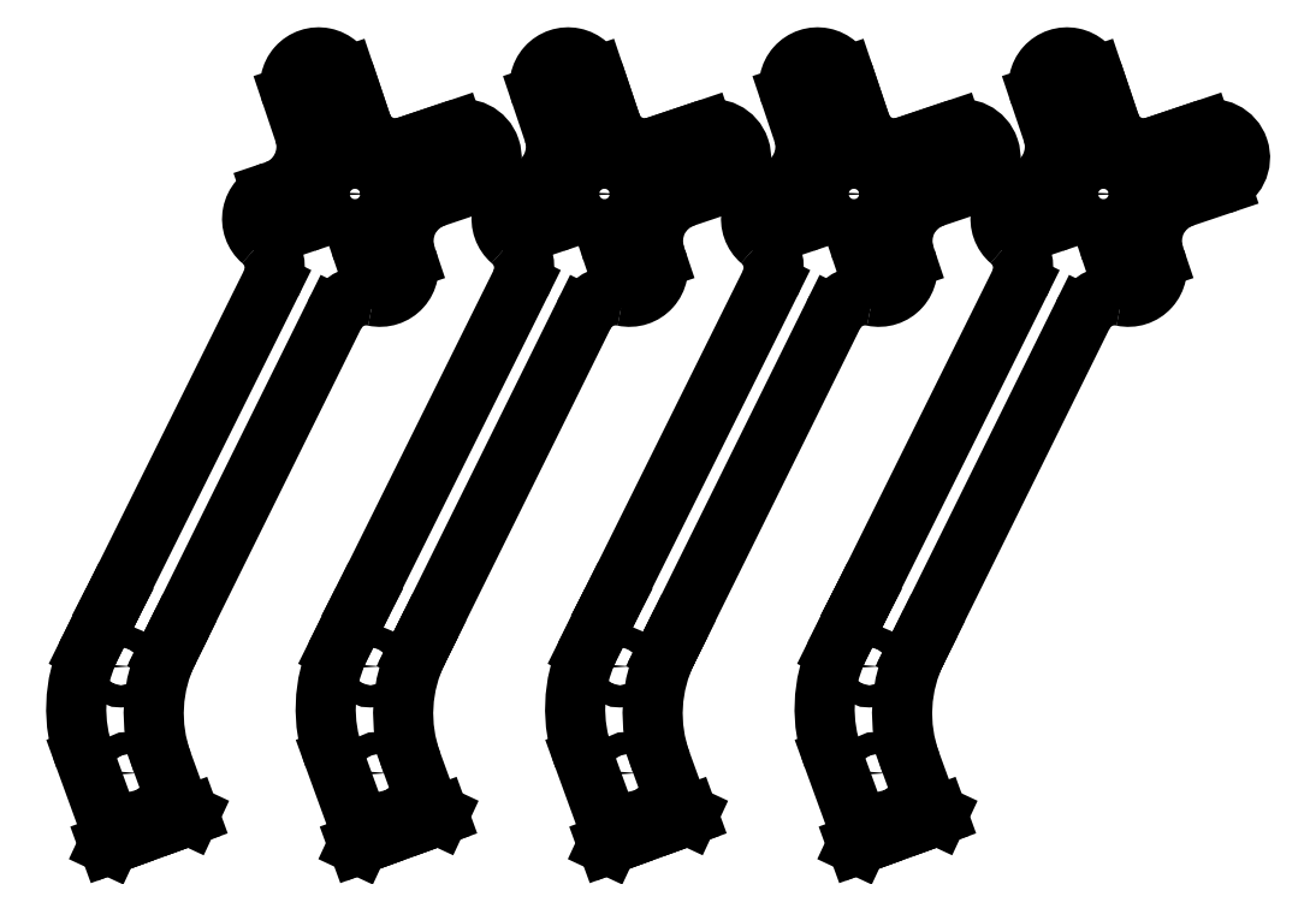
<metadata>
{"format":"dxf","ext":"dxf","renderer":"ezdxf+matplotlib","layout":"modelspace","background":"white","min_lineweight":24,"dpi":150}
</metadata>
<code>
0
SECTION
2
ENTITIES
0
ARC
8
0
10
-32.38
20
31.8
30
0
40
4
210
0
220
0
230
1
50
-102.4
51
18.6
0
ARC
8
0
10
-52.15
20
31.86
30
0
40
5
210
-0
220
0
230
1
50
-26.41
51
49.63
0
LINE
8
0
10
-45.82
20
37.25
30
0
11
-42.98
21
38.21
31
0
0
ARC
8
0
10
-41
20
57.39
30
0
40
4
210
0
220
-0
230
1
50
18.6
51
198.6
0
LINE
8
0
10
-22
20
51.12
30
0
11
-25.8
21
49.84
31
0
0
LWPOLYLINE
8
0
90
4
70
1
43
0
10
-36.98
20
50.3
42
-1
10
-39.91
20
49.31
10
-40.87
20
52.16
42
-1
10
-37.93
20
53.15
0
LINE
8
0
10
-30.92
20
32.29
30
0
11
-31.87
21
35.14
31
0
0
CIRCLE
8
0
10
-35.89
20
42.23
30
0
40
3.5
210
-0
220
0
230
1
0
LINE
8
0
10
-43.97
20
41.14
30
0
11
-46.81
21
40.19
31
0
0
ARC
8
0
10
-20.73
20
47.33
30
0
40
4
210
-0
220
0
230
1
50
-71.4
51
108.6
0
ARC
8
0
10
-25.47
20
45.73
30
0
40
1.55
210
-0
220
0
230
1
50
-71.4
51
108.6
0
ARC
8
0
10
-72.53
20
-47.68
30
0
40
2.5
210
-0
220
0
230
1
50
-25
51
20
0
LINE
8
0
10
-35.93
20
54.87
30
0
11
-37.21
21
58.67
31
0
0
LINE
8
0
10
-69.91
20
-15.13
30
0
11
-71.73
21
-18.81
31
0
0
ARC
8
0
10
-43.48
20
39.67
30
0
40
1.55
210
-0
220
0
230
1
50
-71.4
51
108.6
0
ARC
8
0
10
-55
20
-30.06
30
0
40
20
210
0
220
0
230
1
50
155.7
51
200
0
LINE
8
0
10
-69.82
20
-14.97
30
0
11
-69.91
21
-15.13
31
0
0
LINE
8
0
10
-59.15
20
-44.97
30
0
11
-59.49
21
-44.81
31
0
0
LINE
8
0
10
-38.8
20
25.23
30
0
11
-60.95
21
-19.58
31
0
0
LINE
8
0
10
-60.09
20
-45.31
30
0
11
-59.15
21
-44.97
31
0
0
CIRCLE
8
0
10
-68.72
20
-24.05
30
0
40
1.55
210
-0
220
0
230
1
0
LINE
8
0
10
-47.67
20
29.64
30
0
11
-69.82
21
-14.97
31
0
0
ARC
8
0
10
-35.07
20
-34.91
30
0
40
30
210
0
220
0
230
1
50
153.6
51
154.8
0
LINE
8
0
10
-64.79
20
-47.02
30
0
11
-69.49
21
-48.73
31
0
0
LINE
8
0
10
-62.04
20
-21.79
30
0
11
-62.21
21
-22.13
31
0
0
LINE
8
0
10
-28.64
20
48.89
30
0
11
-25.8
21
49.84
31
0
0
ARC
8
0
10
-44.13
20
-30.69
30
0
40
20
210
0
220
0
230
1
50
153.6
51
200
0
ARC
8
0
10
-32.38
20
31.8
30
0
40
1.55
210
0
220
0
230
1
50
-161.4
51
18.6
0
LINE
8
0
10
-28.59
20
33.08
30
0
11
-28.75
21
33.55
31
0
0
LINE
8
0
10
-24.67
20
41.78
30
0
11
-19.45
21
43.54
31
0
0
ARC
8
0
10
-22.59
20
35.62
30
0
40
6.5
210
0
220
0
230
1
50
108.6
51
198.6
0
LINE
8
0
10
-71.73
20
-18.81
30
0
11
-73.21
21
-21.79
31
0
0
LINE
8
0
10
-60.79
20
-43.4
30
0
11
-62.92
21
-37.53
31
0
0
ARC
8
0
10
-30.23
20
53.63
30
0
40
5
210
0
220
0
230
1
50
198.6
51
288.6
0
ARC
8
0
10
-58.44
20
-42.55
30
0
40
2.5
210
0
220
0
230
1
50
200
51
245
0
LINE
8
0
10
-70.43
20
-49.08
30
0
11
-70.27
21
-48.73
31
0
0
LINE
8
0
10
-25.96
20
47.2
30
0
11
-28.81
21
46.25
31
0
0
LINE
8
0
10
-70.18
20
-46.82
30
0
11
-73.79
21
-36.9
31
0
0
ARC
8
0
10
-46.33
20
-35.12
30
0
40
30
210
0
220
0
230
1
50
153.6
51
153.7
0
ARC
8
0
10
-34.31
20
23.01
30
0
40
5
210
0
220
-0
230
1
50
77.62
51
153.7
0
LINE
8
0
10
-35.93
20
54.87
30
0
11
-34.97
21
52.03
31
0
0
ARC
8
0
10
-46.32
20
38.72
30
0
40
1.55
210
0
220
0
230
1
50
108.6
51
288.6
0
LINE
8
0
10
-27.82
20
43.31
30
0
11
-24.97
21
44.27
31
0
0
ARC
8
0
10
-28.31
20
44.78
30
0
40
1.55
210
0
220
0
230
1
50
108.6
51
288.6
0
LINE
8
0
10
-34.81
20
34.15
30
0
11
-33.85
21
31.31
31
0
0
ARC
8
0
10
-33.34
20
34.64
30
0
40
1.55
210
0
220
-0
230
1
50
18.6
51
198.6
0
ARC
8
0
10
-46.32
20
38.72
30
0
40
4
210
0
220
0
230
1
50
108.6
51
229.6
0
ARC
8
0
10
-49.19
20
48.83
30
0
40
6.5
210
-0
220
0
230
1
50
-71.4
51
18.6
0
LINE
8
0
10
-44.79
20
56.11
30
0
11
-43.03
21
50.9
31
0
0
LINE
8
0
10
-69.49
20
-48.73
30
0
11
-70.43
21
-49.08
31
0
0
LINE
8
0
10
-60.95
20
-19.58
30
0
11
-61.95
21
-21.58
31
0
0
LINE
8
0
10
-47.12
20
42.67
30
0
11
-47.59
21
42.51
31
0
0
LINE
8
0
10
-64.79
20
-47.02
30
0
11
-60.09
21
-45.31
31
0
0
CIRCLE
8
0
10
-67.7
20
-39.04
30
0
40
1.55
210
-0
220
0
230
1
0
LINE
8
0
10
10.33
20
41.78
30
0
11
15.55
21
43.54
31
0
0
LINE
8
0
10
9.038
20
47.2
30
0
11
6.195
21
46.25
31
0
0
ARC
8
0
10
4.766
20
53.63
30
0
40
5
210
0
220
0
230
1
50
198.6
51
288.6
0
ARC
8
0
10
14.27
20
47.33
30
0
40
4
210
-0
220
0
230
1
50
-71.4
51
108.6
0
ARC
8
0
10
1.659
20
34.64
30
0
40
1.55
210
0
220
-0
230
1
50
18.6
51
198.6
0
ARC
8
0
10
12.41
20
35.62
30
0
40
6.5
210
0
220
0
230
1
50
108.6
51
198.6
0
ARC
8
0
10
9.532
20
45.73
30
0
40
1.55
210
-0
220
0
230
1
50
-71.4
51
108.6
0
CIRCLE
8
0
10
-0.8931
20
42.23
30
0
40
3.5
210
-0
220
0
230
1
0
LINE
8
0
10
13
20
51.12
30
0
11
9.204
21
49.84
31
0
0
LINE
8
0
10
7.183
20
43.31
30
0
11
10.03
21
44.27
31
0
0
LINE
8
0
10
6.361
20
48.89
30
0
11
9.204
21
49.84
31
0
0
LINE
8
0
10
-12.67
20
29.64
30
0
11
-34.82
21
-14.97
31
0
0
LINE
8
0
10
4.084
20
32.29
30
0
11
3.128
21
35.14
31
0
0
LINE
8
0
10
-29.79
20
-47.02
30
0
11
-25.09
21
-45.31
31
0
0
CIRCLE
8
0
10
-33.72
20
-24.05
30
0
40
1.55
210
-0
220
0
230
1
0
LINE
8
0
10
-10.82
20
37.25
30
0
11
-7.981
21
38.21
31
0
0
LINE
8
0
10
-0.9296
20
54.87
30
0
11
0.02731
21
52.03
31
0
0
LINE
8
0
10
-12.12
20
42.67
30
0
11
-12.59
21
42.51
31
0
0
LINE
8
0
10
-0.9296
20
54.87
30
0
11
-2.205
21
58.67
31
0
0
ARC
8
0
10
-14.19
20
48.83
30
0
40
6.5
210
-0
220
0
230
1
50
-71.4
51
18.6
0
LINE
8
0
10
-34.91
20
-15.13
30
0
11
-36.73
21
-18.81
31
0
0
CIRCLE
8
0
10
-32.7
20
-39.04
30
0
40
1.55
210
-0
220
0
230
1
0
ARC
8
0
10
0.6862
20
23.01
30
0
40
5
210
0
220
-0
230
1
50
77.62
51
153.7
0
LINE
8
0
10
-25.79
20
-43.4
30
0
11
-27.92
21
-37.53
31
0
0
LINE
8
0
10
-36.73
20
-18.81
30
0
11
-38.21
21
-21.79
31
0
0
LINE
8
0
10
0.1895
20
34.15
30
0
11
1.146
21
31.31
31
0
0
ARC
8
0
10
-37.53
20
-47.68
30
0
40
2.5
210
-0
220
0
230
1
50
-25
51
20
0
LINE
8
0
10
-25.95
20
-19.58
30
0
11
-26.95
21
-21.58
31
0
0
ARC
8
0
10
-23.44
20
-42.55
30
0
40
2.5
210
0
220
0
230
1
50
200
51
245
0
LWPOLYLINE
8
0
90
4
70
1
43
0
10
-2.933
20
53.15
10
-1.976
20
50.3
42
-1
10
-4.914
20
49.31
10
-5.871
20
52.16
42
-1
0
ARC
8
0
10
-5.996
20
57.39
30
0
40
4
210
0
220
-0
230
1
50
18.6
51
198.6
0
LINE
8
0
10
-27.04
20
-21.79
30
0
11
-27.21
21
-22.13
31
0
0
ARC
8
0
10
-11.32
20
38.72
30
0
40
4
210
0
220
0
230
1
50
108.6
51
229.6
0
ARC
8
0
10
-17.15
20
31.86
30
0
40
5
210
-0
220
0
230
1
50
-26.41
51
49.63
0
LINE
8
0
10
-24.15
20
-44.97
30
0
11
-24.49
21
-44.81
31
0
0
LINE
8
0
10
-34.82
20
-14.97
30
0
11
-34.91
21
-15.13
31
0
0
LINE
8
0
10
-35.18
20
-46.82
30
0
11
-38.79
21
-36.9
31
0
0
ARC
8
0
10
-11.32
20
38.72
30
0
40
1.55
210
0
220
0
230
1
50
108.6
51
288.6
0
ARC
8
0
10
2.615
20
31.8
30
0
40
4
210
0
220
0
230
1
50
-102.4
51
18.6
0
ARC
8
0
10
6.689
20
44.78
30
0
40
1.55
210
0
220
0
230
1
50
108.6
51
288.6
0
ARC
8
0
10
2.615
20
31.8
30
0
40
1.55
210
0
220
0
230
1
50
-161.4
51
18.6
0
LINE
8
0
10
6.406
20
33.08
30
0
11
6.247
21
33.55
31
0
0
LINE
8
0
10
-34.49
20
-48.73
30
0
11
-35.43
21
-49.08
31
0
0
ARC
8
0
10
-20
20
-30.06
30
0
40
20
210
0
220
0
230
1
50
155.7
51
200
0
ARC
8
0
10
-9.13
20
-30.69
30
0
40
20
210
0
220
0
230
1
50
153.6
51
200
0
LINE
8
0
10
-35.43
20
-49.08
30
0
11
-35.27
21
-48.73
31
0
0
ARC
8
0
10
-11.33
20
-35.12
30
0
40
30
210
0
220
0
230
1
50
153.6
51
153.7
0
ARC
8
0
10
-0.06684
20
-34.91
30
0
40
30
210
0
220
0
230
1
50
153.6
51
154.8
0
LINE
8
0
10
-25.09
20
-45.31
30
0
11
-24.15
21
-44.97
31
0
0
ARC
8
0
10
-8.475
20
39.67
30
0
40
1.55
210
-0
220
0
230
1
50
-71.4
51
108.6
0
LINE
8
0
10
-8.97
20
41.14
30
0
11
-11.81
21
40.19
31
0
0
LINE
8
0
10
-29.79
20
-47.02
30
0
11
-34.49
21
-48.73
31
0
0
LINE
8
0
10
-9.788
20
56.11
30
0
11
-8.033
21
50.9
31
0
0
LINE
8
0
10
-3.796
20
25.23
30
0
11
-25.95
21
-19.58
31
0
0
LINE
8
0
10
48
20
51.12
30
0
11
44.2
21
49.84
31
0
0
LINE
8
0
10
57.88
20
42.67
30
0
11
57.41
21
42.51
31
0
0
LWPOLYLINE
8
0
90
4
70
1
43
0
10
33.02
20
50.3
42
-1
10
30.09
20
49.31
10
29.13
20
52.16
42
-1
10
32.07
20
53.15
0
LINE
8
0
10
5.21
20
-47.02
30
0
11
9.909
21
-45.31
31
0
0
LINE
8
0
10
-1.729
20
-18.81
30
0
11
-3.209
21
-21.79
31
0
0
ARC
8
0
10
23.67
20
-35.12
30
0
40
30
210
0
220
0
230
1
50
153.6
51
153.7
0
LINE
8
0
10
44.05
20
-19.58
30
0
11
43.05
21
-21.58
31
0
0
LINE
8
0
10
7.96
20
-21.79
30
0
11
7.791
21
-22.13
31
0
0
ARC
8
0
10
23.68
20
38.72
30
0
40
4
210
0
220
0
230
1
50
108.6
51
229.6
0
LINE
8
0
10
33.27
20
-18.81
30
0
11
31.79
21
-21.79
31
0
0
ARC
8
0
10
23.68
20
38.72
30
0
40
1.55
210
0
220
0
230
1
50
108.6
51
288.6
0
LINE
8
0
10
0.5119
20
-48.73
30
0
11
-0.4278
21
-49.08
31
0
0
LINE
8
0
10
44.21
20
-43.4
30
0
11
42.08
21
-37.53
31
0
0
ARC
8
0
10
20.81
20
48.83
30
0
40
6.5
210
-0
220
0
230
1
50
-71.4
51
18.6
0
CIRCLE
8
0
10
1.285
20
-24.05
30
0
40
1.55
210
-0
220
0
230
1
0
ARC
8
0
10
50
20
-30.06
30
0
40
20
210
0
220
0
230
1
50
155.7
51
200
0
LINE
8
0
10
34.57
20
-49.08
30
0
11
34.73
21
-48.73
31
0
0
LINE
8
0
10
-0.1843
20
-46.82
30
0
11
-3.794
21
-36.9
31
0
0
ARC
8
0
10
11.56
20
-42.55
30
0
40
2.5
210
0
220
0
230
1
50
200
51
245
0
ARC
8
0
10
26.52
20
39.67
30
0
40
1.55
210
-0
220
0
230
1
50
-71.4
51
108.6
0
ARC
8
0
10
17.85
20
31.86
30
0
40
5
210
-0
220
0
230
1
50
-26.41
51
49.63
0
LINE
8
0
10
-0.4278
20
-49.08
30
0
11
-0.2678
21
-48.73
31
0
0
ARC
8
0
10
52.85
20
31.86
30
0
40
5
210
-0
220
0
230
1
50
-26.41
51
49.63
0
ARC
8
0
10
49.27
20
47.33
30
0
40
4
210
-0
220
0
230
1
50
-71.4
51
108.6
0
ARC
8
0
10
35.69
20
23.01
30
0
40
5
210
0
220
-0
230
1
50
77.62
51
153.7
0
LINE
8
0
10
22.88
20
42.67
30
0
11
22.41
21
42.51
31
0
0
ARC
8
0
10
15
20
-30.06
30
0
40
20
210
0
220
0
230
1
50
155.7
51
200
0
ARC
8
0
10
-2.534
20
-47.68
30
0
40
2.5
210
-0
220
0
230
1
50
-25
51
20
0
LINE
8
0
10
35.09
20
-15.13
30
0
11
33.27
21
-18.81
31
0
0
ARC
8
0
10
69.93
20
-34.91
30
0
40
30
210
0
220
0
230
1
50
153.6
51
154.8
0
ARC
8
0
10
44.53
20
45.73
30
0
40
1.55
210
-0
220
0
230
1
50
-71.4
51
108.6
0
ARC
8
0
10
58.68
20
38.72
30
0
40
4
210
0
220
0
230
1
50
108.6
51
229.6
0
LINE
8
0
10
9.909
20
-45.31
30
0
11
10.85
21
-44.97
31
0
0
LINE
8
0
10
34.07
20
54.87
30
0
11
32.79
21
58.67
31
0
0
LINE
8
0
10
9.05
20
-19.58
30
0
11
8.055
21
-21.58
31
0
0
LINE
8
0
10
0.1776
20
-14.97
30
0
11
0.09091
21
-15.13
31
0
0
LINE
8
0
10
34.82
20
-46.82
30
0
11
31.21
21
-36.9
31
0
0
LINE
8
0
10
35.18
20
-14.97
30
0
11
35.09
21
-15.13
31
0
0
LINE
8
0
10
35.51
20
-48.73
30
0
11
34.57
21
-49.08
31
0
0
LINE
8
0
10
42.18
20
43.31
30
0
11
45.03
21
44.27
31
0
0
CIRCLE
8
0
10
2.303
20
-39.04
30
0
40
1.55
210
-0
220
0
230
1
0
ARC
8
0
10
32.47
20
-47.68
30
0
40
2.5
210
-0
220
0
230
1
50
-25
51
20
0
ARC
8
0
10
58.67
20
-35.12
30
0
40
30
210
0
220
0
230
1
50
153.6
51
153.7
0
ARC
8
0
10
29
20
57.39
30
0
40
4
210
0
220
-0
230
1
50
18.6
51
198.6
0
LINE
8
0
10
9.213
20
-43.4
30
0
11
7.076
21
-37.53
31
0
0
LINE
8
0
10
0.09091
20
-15.13
30
0
11
-1.729
21
-18.81
31
0
0
ARC
8
0
10
82.41
20
35.62
30
0
40
6.5
210
0
220
0
230
1
50
108.6
51
198.6
0
LINE
8
0
10
69.07
20
54.87
30
0
11
67.79
21
58.67
31
0
0
CIRCLE
8
0
10
37.3
20
-39.04
30
0
40
1.55
210
-0
220
0
230
1
0
LINE
8
0
10
39.08
20
32.29
30
0
11
38.13
21
35.14
31
0
0
LINE
8
0
10
66.2
20
25.23
30
0
11
44.05
21
-19.58
31
0
0
ARC
8
0
10
46.56
20
-42.55
30
0
40
2.5
210
0
220
0
230
1
50
200
51
245
0
LINE
8
0
10
68.02
20
50.3
30
0
11
67.07
21
53.15
31
0
0
LINE
8
0
10
60.21
20
56.11
30
0
11
61.97
21
50.9
31
0
0
ARC
8
0
10
36.66
20
34.64
30
0
40
1.55
210
0
220
-0
230
1
50
18.6
51
198.6
0
LINE
8
0
10
44.91
20
-45.31
30
0
11
45.85
21
-44.97
31
0
0
LINE
8
0
10
41.36
20
48.89
30
0
11
44.2
21
49.84
31
0
0
ARC
8
0
10
55.81
20
48.83
30
0
40
6.5
210
-0
220
0
230
1
50
-71.4
51
18.6
0
ARC
8
0
10
84.27
20
47.33
30
0
40
4
210
-0
220
0
230
1
50
-71.4
51
108.6
0
LINE
8
0
10
40.21
20
-47.02
30
0
11
35.51
21
-48.73
31
0
0
LINE
8
0
10
57.33
20
29.64
30
0
11
35.18
21
-14.97
31
0
0
LINE
8
0
10
40.21
20
-47.02
30
0
11
44.91
21
-45.31
31
0
0
LINE
8
0
10
42.96
20
-21.79
30
0
11
42.79
21
-22.13
31
0
0
ARC
8
0
10
60.87
20
-30.69
30
0
40
20
210
0
220
0
230
1
50
153.6
51
200
0
ARC
8
0
10
47.41
20
35.62
30
0
40
6.5
210
0
220
0
230
1
50
108.6
51
198.6
0
LINE
8
0
10
45.85
20
-44.97
30
0
11
45.51
21
-44.81
31
0
0
ARC
8
0
10
37.62
20
31.8
30
0
40
1.55
210
0
220
0
230
1
50
-161.4
51
18.6
0
LINE
8
0
10
35.19
20
34.15
30
0
11
36.15
21
31.31
31
0
0
ARC
8
0
10
25.87
20
-30.69
30
0
40
20
210
0
220
0
230
1
50
153.6
51
200
0
ARC
8
0
10
34.93
20
-34.91
30
0
40
30
210
0
220
0
230
1
50
153.6
51
154.8
0
LINE
8
0
10
24.18
20
37.25
30
0
11
27.02
21
38.21
31
0
0
CIRCLE
8
0
10
36.28
20
-24.05
30
0
40
1.55
210
-0
220
0
230
1
0
ARC
8
0
10
58.68
20
38.72
30
0
40
1.55
210
0
220
0
230
1
50
108.6
51
288.6
0
ARC
8
0
10
41.69
20
44.78
30
0
40
1.55
210
0
220
0
230
1
50
108.6
51
288.6
0
LINE
8
0
10
10.85
20
-44.97
30
0
11
10.51
21
-44.81
31
0
0
LINE
8
0
10
25.21
20
56.11
30
0
11
26.97
21
50.9
31
0
0
ARC
8
0
10
79.53
20
45.73
30
0
40
1.55
210
-0
220
0
230
1
50
-71.4
51
108.6
0
ARC
8
0
10
37.62
20
31.8
30
0
40
4
210
0
220
0
230
1
50
-102.4
51
18.6
0
LINE
8
0
10
41.41
20
33.08
30
0
11
41.25
21
33.55
31
0
0
ARC
8
0
10
39.77
20
53.63
30
0
40
5
210
0
220
0
230
1
50
198.6
51
288.6
0
LINE
8
0
10
5.21
20
-47.02
30
0
11
0.5119
21
-48.73
31
0
0
LINE
8
0
10
31.2
20
25.23
30
0
11
9.05
21
-19.58
31
0
0
LINE
8
0
10
44.04
20
47.2
30
0
11
41.19
21
46.25
31
0
0
LINE
8
0
10
34.07
20
54.87
30
0
11
35.03
21
52.03
31
0
0
LINE
8
0
10
83
20
51.12
30
0
11
79.2
21
49.84
31
0
0
ARC
8
0
10
64
20
57.39
30
0
40
4
210
0
220
-0
230
1
50
18.6
51
198.6
0
LINE
8
0
10
26.03
20
41.14
30
0
11
23.19
21
40.19
31
0
0
LINE
8
0
10
45.33
20
41.78
30
0
11
50.55
21
43.54
31
0
0
LINE
8
0
10
22.33
20
29.64
30
0
11
0.1776
21
-14.97
31
0
0
CIRCLE
8
0
10
69.11
20
42.23
30
0
40
3.5
210
-0
220
0
230
1
0
LINE
8
0
10
79.04
20
47.2
30
0
11
76.19
21
46.25
31
0
0
ARC
8
0
10
65.6
20
52.65
30
0
40
1.55
210
0
220
-0
230
1
50
18.6
51
198.6
0
ARC
8
0
10
61.52
20
39.67
30
0
40
1.55
210
-0
220
0
230
1
50
-71.4
51
108.6
0
ARC
8
0
10
70.69
20
23.01
30
0
40
5
210
0
220
-0
230
1
50
77.62
51
153.7
0
ARC
8
0
10
71.66
20
34.64
30
0
40
1.55
210
0
220
-0
230
1
50
18.6
51
198.6
0
ARC
8
0
10
72.62
20
31.8
30
0
40
4
210
0
220
0
230
1
50
-102.4
51
18.6
0
LINE
8
0
10
61.03
20
41.14
30
0
11
58.19
21
40.19
31
0
0
LINE
8
0
10
70.19
20
34.15
30
0
11
71.15
21
31.31
31
0
0
LINE
8
0
10
80.33
20
41.78
30
0
11
85.55
21
43.54
31
0
0
ARC
8
0
10
74.77
20
53.63
30
0
40
5
210
0
220
0
230
1
50
198.6
51
288.6
0
LINE
8
0
10
59.18
20
37.25
30
0
11
62.02
21
38.21
31
0
0
ARC
8
0
10
66.56
20
49.81
30
0
40
1.55
210
0
220
0
230
1
50
-161.4
51
18.6
0
LINE
8
0
10
69.07
20
54.87
30
0
11
70.03
21
52.03
31
0
0
LINE
8
0
10
64.13
20
52.16
30
0
11
65.09
21
49.31
31
0
0
CIRCLE
8
0
10
34.11
20
42.23
30
0
40
3.5
210
-0
220
0
230
1
0
LINE
8
0
10
77.18
20
43.31
30
0
11
80.03
21
44.27
31
0
0
LINE
8
0
10
74.08
20
32.29
30
0
11
73.13
21
35.14
31
0
0
LINE
8
0
10
76.41
20
33.08
30
0
11
76.25
21
33.55
31
0
0
ARC
8
0
10
72.62
20
31.8
30
0
40
1.55
210
0
220
0
230
1
50
-161.4
51
18.6
0
ARC
8
0
10
76.69
20
44.78
30
0
40
1.55
210
0
220
0
230
1
50
108.6
51
288.6
0
LINE
8
0
10
76.36
20
48.89
30
0
11
79.2
21
49.84
31
0
0
ENDSEC
0
EOF

</code>
